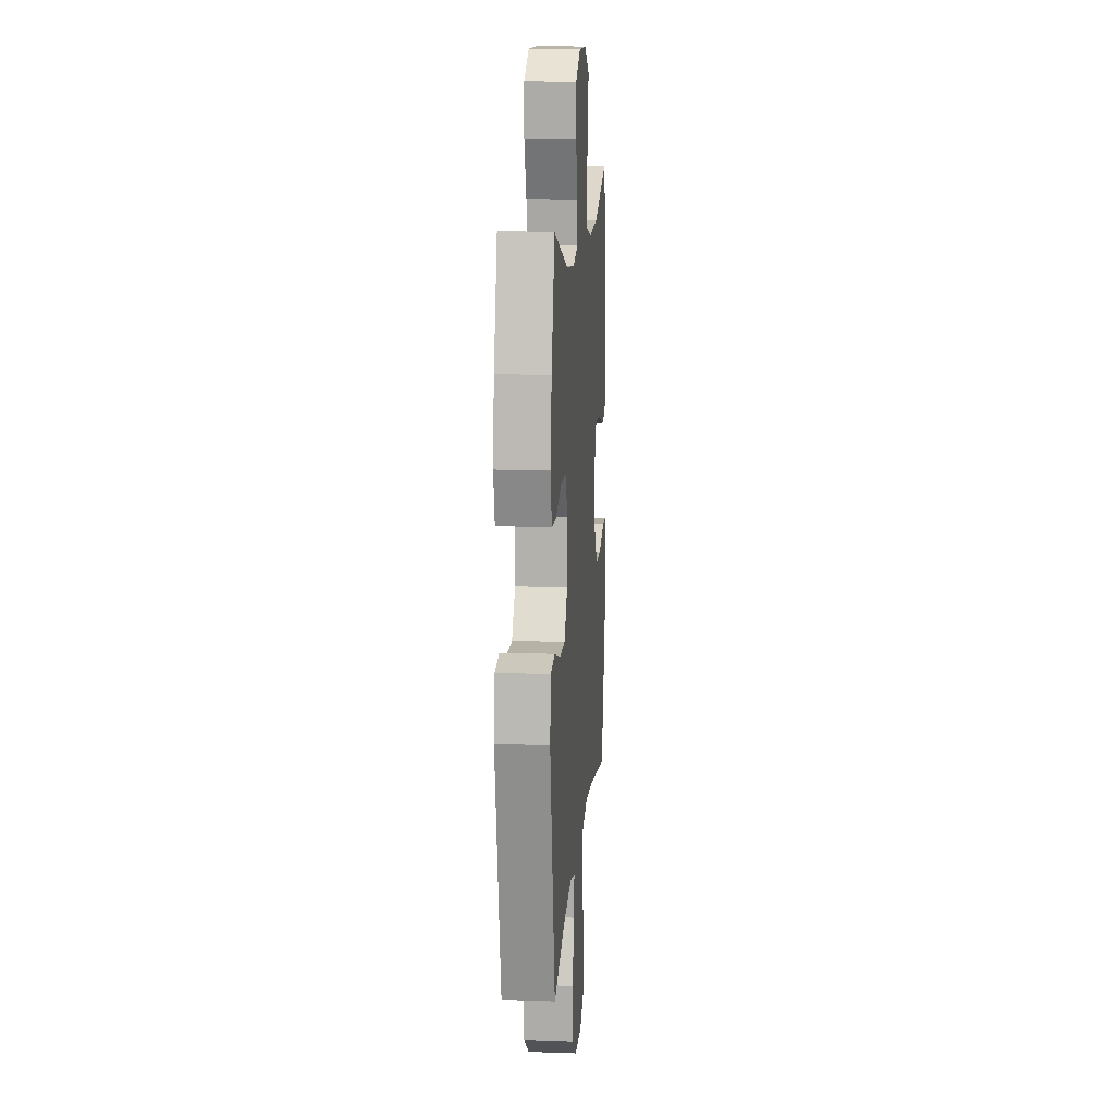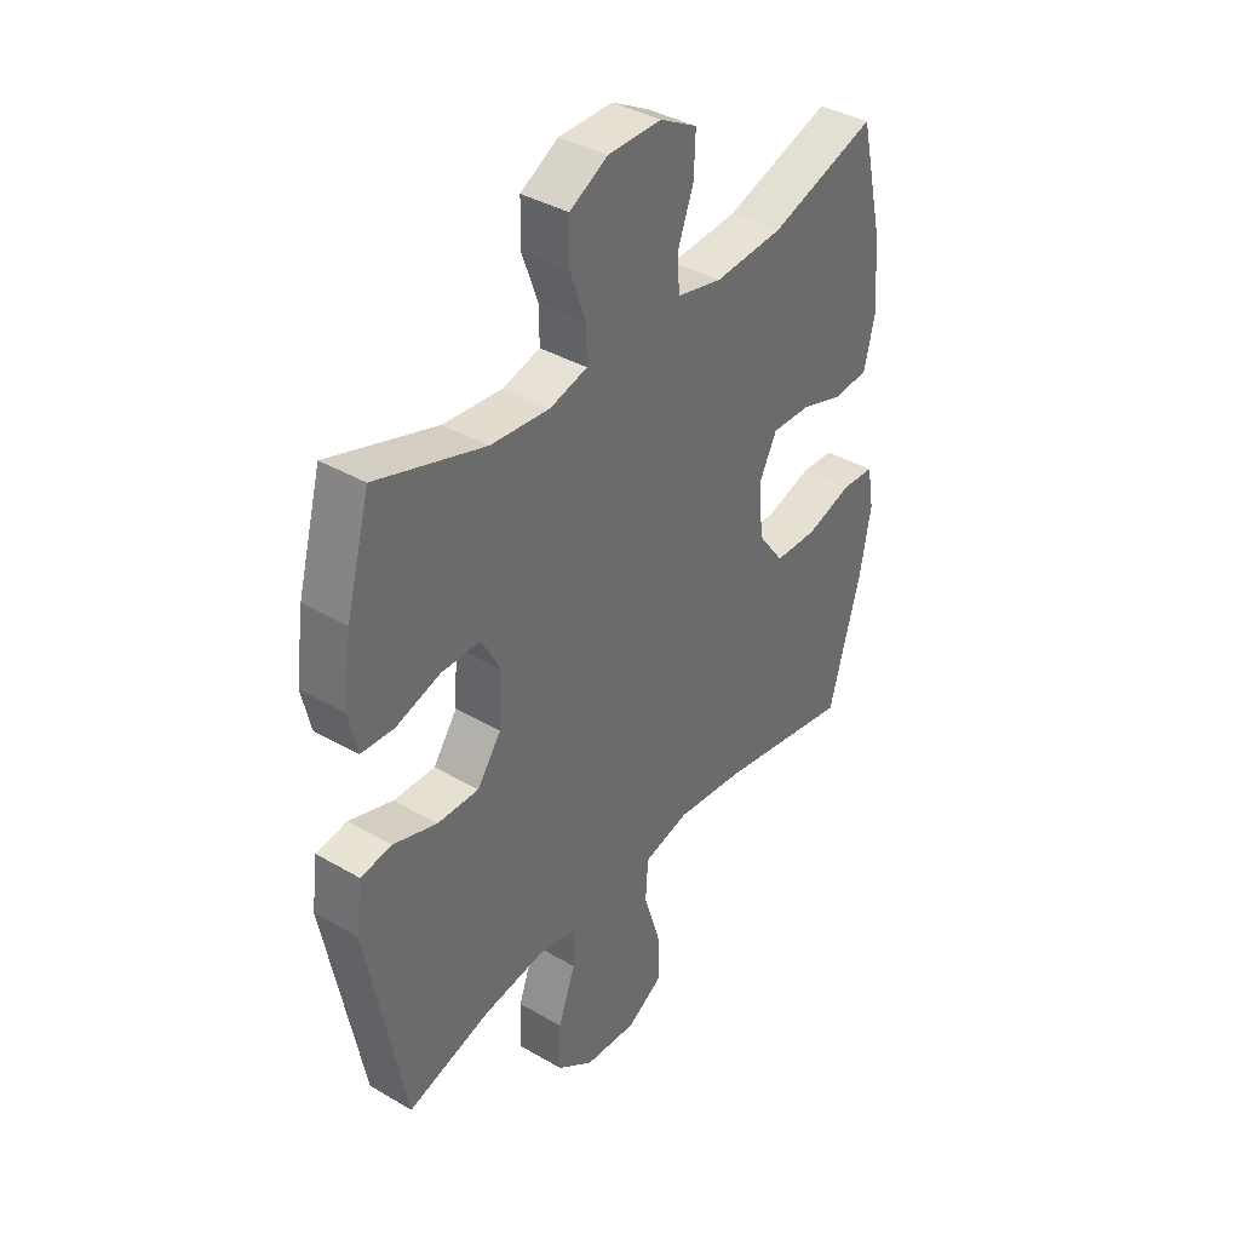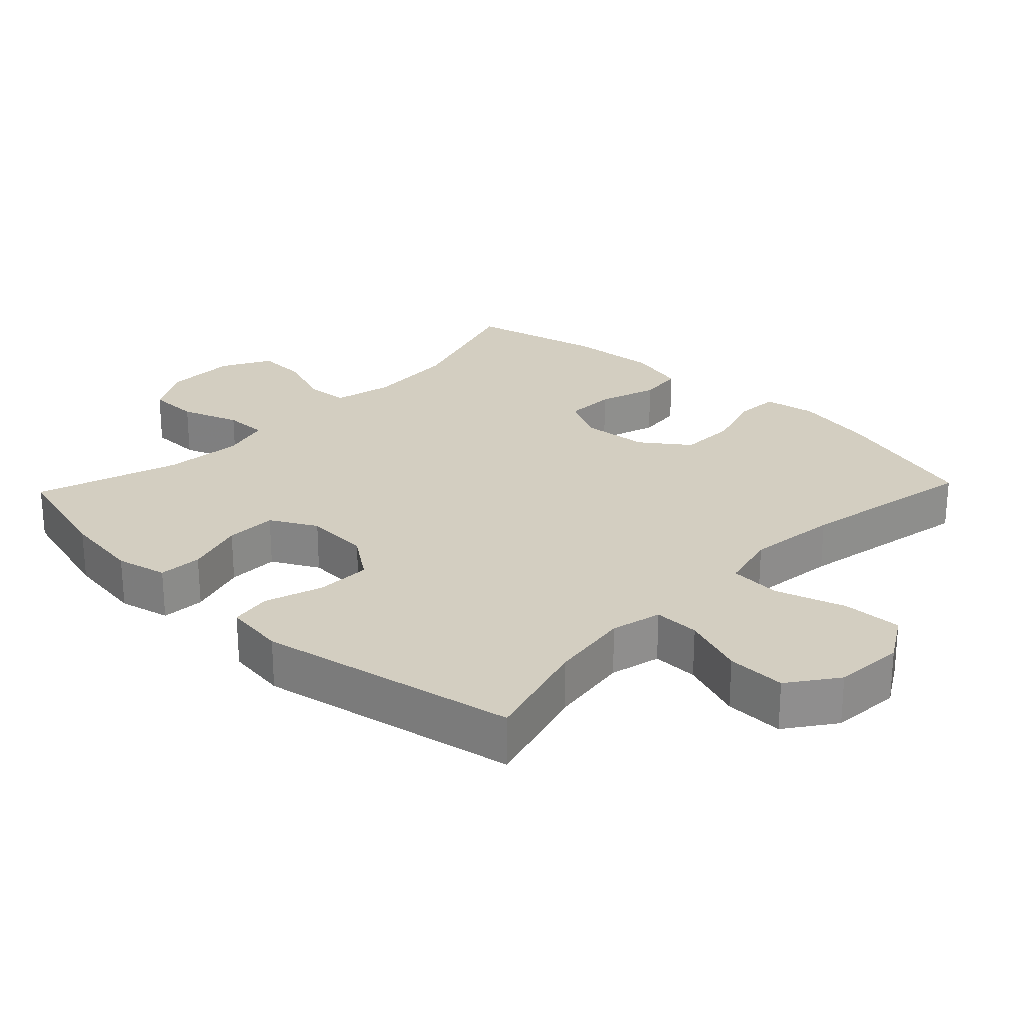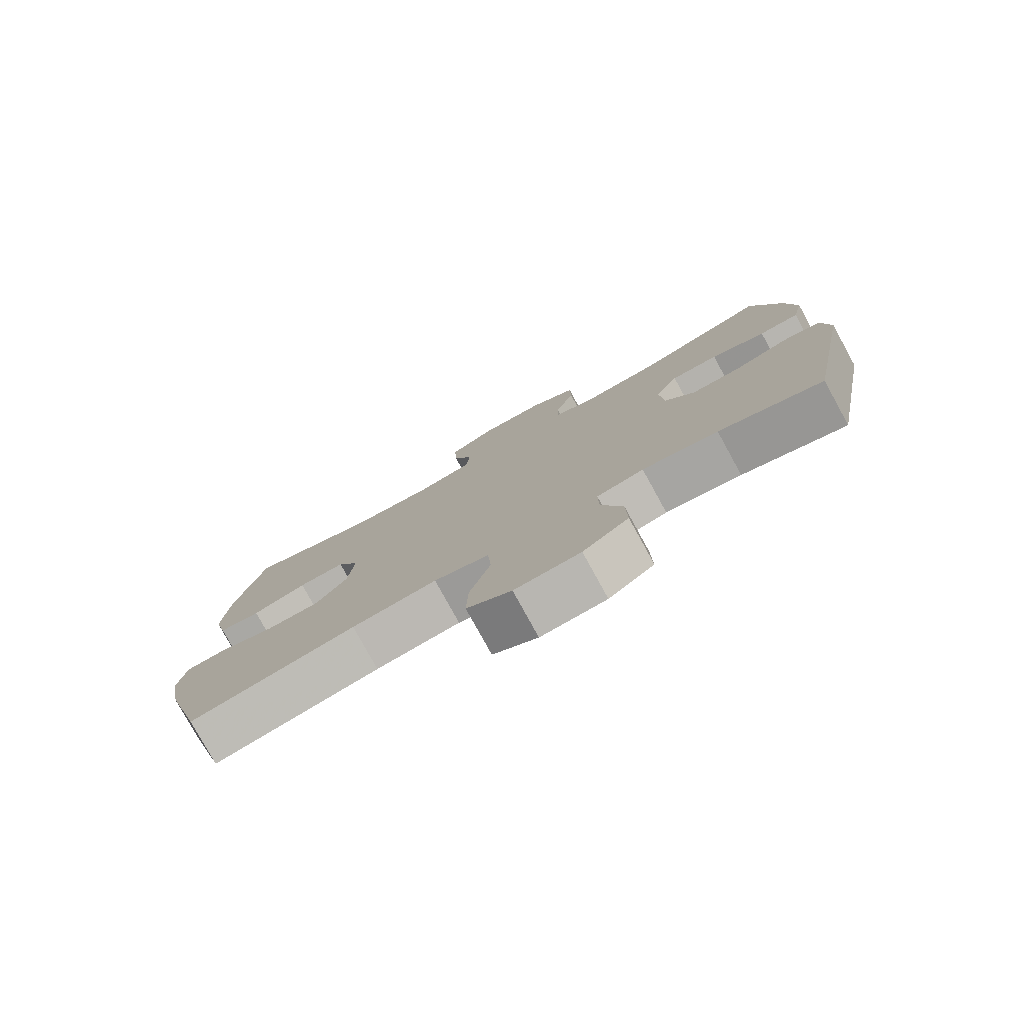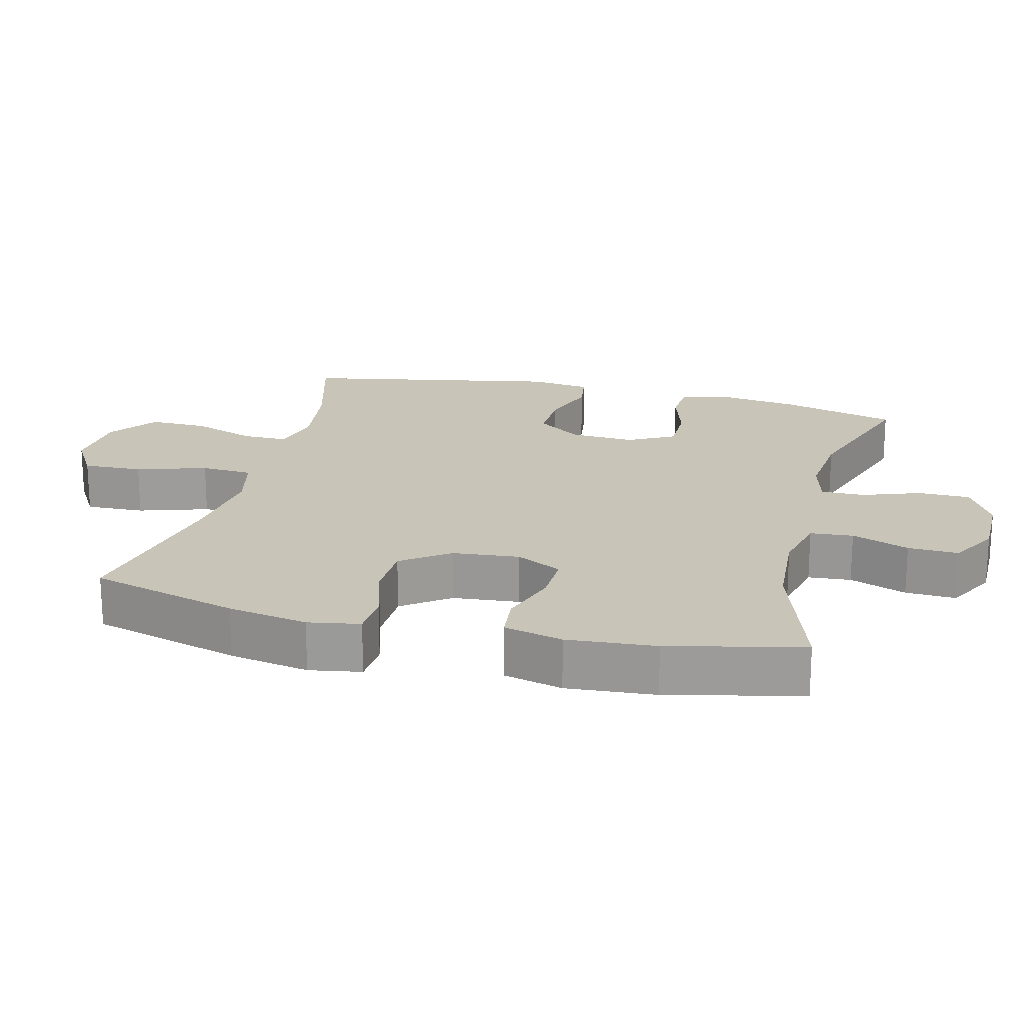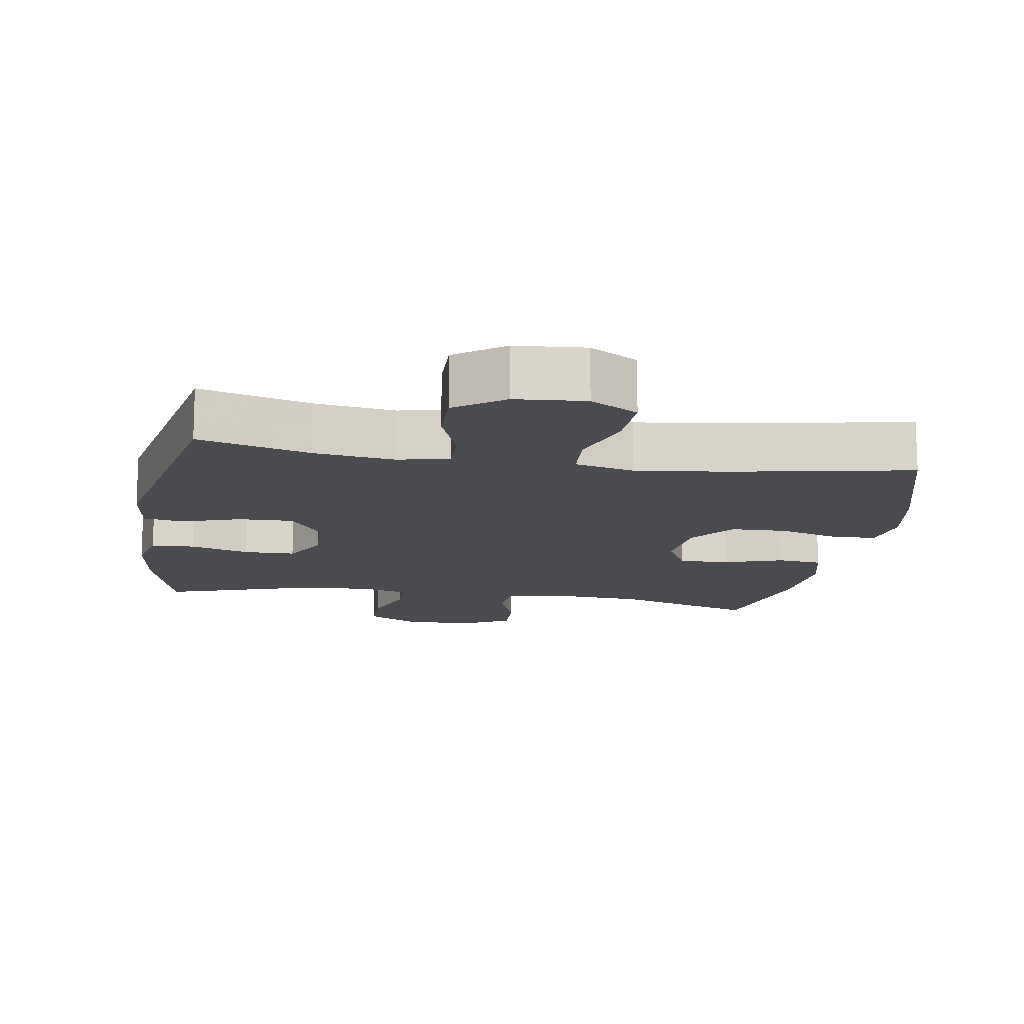
<metadata>
{"format":"obj","ext":"obj","renderer":"f3d","projection":"perspective","resolution":1024,"background":"white","views":[{"elev":13.6,"azim":94.5,"up":"+Z"},{"elev":38.5,"azim":126.3,"up":"+Z"},{"elev":25.3,"azim":133.6,"up":"+Y"},{"elev":-79.0,"azim":28.8,"up":"+Z"},{"elev":20.1,"azim":-75.9,"up":"+Y"},{"elev":-13.8,"azim":170.7,"up":"+Y"}]}
</metadata>
<code>
v -0.5 0.07 -0.5
v -0.561 0.07 -0.284
v -0.582 0.07 -0.168
v -0.569 0.07 -0.093
v -0.507 0.07 -0.089
v -0.418 0.07 -0.116
v -0.336 0.07 -0.114
v -0.286 0.07 -0.046
v -0.277 0.07 0.051
v -0.311 0.07 0.117
v -0.384 0.07 0.115
v -0.469 0.07 0.087
v -0.534 0.07 0.094
v -0.555 0.07 0.179
v -0.545 0.07 0.307
v -0.5 0.07 0.5
v -0.296 0.07 0.434
v -0.165 0.07 0.425
v -0.079 0.07 0.445
v -0.074 0.07 0.507
v -0.105 0.07 0.59
v -0.108 0.07 0.663
v -0.037 0.07 0.702
v 0.066 0.07 0.702
v 0.138 0.07 0.662
v 0.139 0.07 0.587
v 0.109 0.07 0.503
v 0.108 0.07 0.44
v 0.18 0.07 0.421
v 0.293 0.07 0.432
v 0.5 0.07 0.5
v 0.546 0.07 0.333
v 0.562 0.07 0.219
v 0.545 0.07 0.145
v 0.482 0.07 0.141
v 0.396 0.07 0.167
v 0.322 0.07 0.166
v 0.286 0.07 0.099
v 0.292 0.07 0.005
v 0.338 0.07 -0.059
v 0.417 0.07 -0.057
v 0.501 0.07 -0.029
v 0.56 0.07 -0.038
v 0.572 0.07 -0.126
v 0.5 0.07 -0.5
v 0.34 0.07 -0.455
v 0.223 0.07 -0.439
v 0.15 0.07 -0.457
v 0.151 0.07 -0.523
v 0.184 0.07 -0.614
v 0.186 0.07 -0.699
v 0.116 0.07 -0.75
v 0.015 0.07 -0.758
v -0.054 0.07 -0.717
v -0.051 0.07 -0.631
v -0.019 0.07 -0.53
v -0.024 0.07 -0.455
v -0.11 0.07 -0.434
v -0.242 0.07 -0.45
v -0.5 0 -0.5
v -0.561 0 -0.284
v -0.582 0 -0.168
v -0.569 0 -0.093
v -0.507 0 -0.089
v -0.418 0 -0.116
v -0.336 0 -0.114
v -0.286 0 -0.046
v -0.277 0 0.051
v -0.311 0 0.117
v -0.384 0 0.115
v -0.469 0 0.087
v -0.534 0 0.094
v -0.555 0 0.179
v -0.545 0 0.307
v -0.5 0 0.5
v -0.296 0 0.434
v -0.165 0 0.425
v -0.079 0 0.445
v -0.074 0 0.507
v -0.105 0 0.59
v -0.108 0 0.663
v -0.037 0 0.702
v 0.066 0 0.702
v 0.138 0 0.662
v 0.139 0 0.587
v 0.109 0 0.503
v 0.108 0 0.44
v 0.18 0 0.421
v 0.293 0 0.432
v 0.5 0 0.5
v 0.546 0 0.333
v 0.562 0 0.219
v 0.545 0 0.145
v 0.482 0 0.141
v 0.396 0 0.167
v 0.322 0 0.166
v 0.286 0 0.099
v 0.292 0 0.005
v 0.338 0 -0.059
v 0.417 0 -0.057
v 0.501 0 -0.029
v 0.56 0 -0.038
v 0.572 0 -0.126
v 0.5 0 -0.5
v 0.34 0 -0.455
v 0.223 0 -0.439
v 0.15 0 -0.457
v 0.151 0 -0.523
v 0.184 0 -0.614
v 0.186 0 -0.699
v 0.116 0 -0.75
v 0.015 0 -0.758
v -0.054 0 -0.717
v -0.051 0 -0.631
v -0.019 0 -0.53
v -0.024 0 -0.455
v -0.11 0 -0.434
v -0.242 0 -0.45
f 53 54 55 56
f 53 56 57
f 52 53 57
f 49 50 51 52
f 48 49 52 57
f 47 48 57 58
f 43 44 45 46
f 41 42 43 46
f 40 41 46 47
f 39 40 47 58
f 33 34 35 36
f 33 36 37
f 30 31 32 33
f 29 30 33 37
f 28 29 37 38
f 24 25 26 27
f 24 27 28
f 23 24 28
f 20 21 22 23
f 19 20 23 28
f 18 19 28 38
f 14 15 16 17
f 11 12 13 14
f 10 11 14 17
f 9 10 17 18
f 3 4 5 6
f 3 6 7
f 59 1 2 3
f 59 3 7
f 58 59 7 8
f 18 38 39 58
f 8 9 18 58
f 115 114 113 112
f 116 115 112
f 116 112 111
f 111 110 109 108
f 116 111 108 107
f 117 116 107 106
f 105 104 103 102
f 105 102 101 100
f 106 105 100 99
f 117 106 99 98
f 95 94 93 92
f 96 95 92
f 92 91 90 89
f 96 92 89 88
f 97 96 88 87
f 86 85 84 83
f 87 86 83
f 87 83 82
f 82 81 80 79
f 87 82 79 78
f 97 87 78 77
f 76 75 74 73
f 73 72 71 70
f 76 73 70 69
f 77 76 69 68
f 65 64 63 62
f 66 65 62
f 62 61 60 118
f 66 62 118
f 67 66 118 117
f 117 98 97 77
f 117 77 68 67
f 1 60 61 2
f 2 61 62 3
f 3 62 63 4
f 4 63 64 5
f 5 64 65 6
f 6 65 66 7
f 7 66 67 8
f 8 67 68 9
f 9 68 69 10
f 10 69 70 11
f 11 70 71 12
f 12 71 72 13
f 13 72 73 14
f 14 73 74 15
f 15 74 75 16
f 16 75 76 17
f 17 76 77 18
f 18 77 78 19
f 19 78 79 20
f 20 79 80 21
f 21 80 81 22
f 22 81 82 23
f 23 82 83 24
f 24 83 84 25
f 25 84 85 26
f 26 85 86 27
f 27 86 87 28
f 28 87 88 29
f 29 88 89 30
f 30 89 90 31
f 31 90 91 32
f 32 91 92 33
f 33 92 93 34
f 34 93 94 35
f 35 94 95 36
f 36 95 96 37
f 37 96 97 38
f 38 97 98 39
f 39 98 99 40
f 40 99 100 41
f 41 100 101 42
f 42 101 102 43
f 43 102 103 44
f 44 103 104 45
f 45 104 105 46
f 46 105 106 47
f 47 106 107 48
f 48 107 108 49
f 49 108 109 50
f 50 109 110 51
f 51 110 111 52
f 52 111 112 53
f 53 112 113 54
f 54 113 114 55
f 55 114 115 56
f 56 115 116 57
f 57 116 117 58
f 58 117 118 59
f 59 118 60 1

</code>
